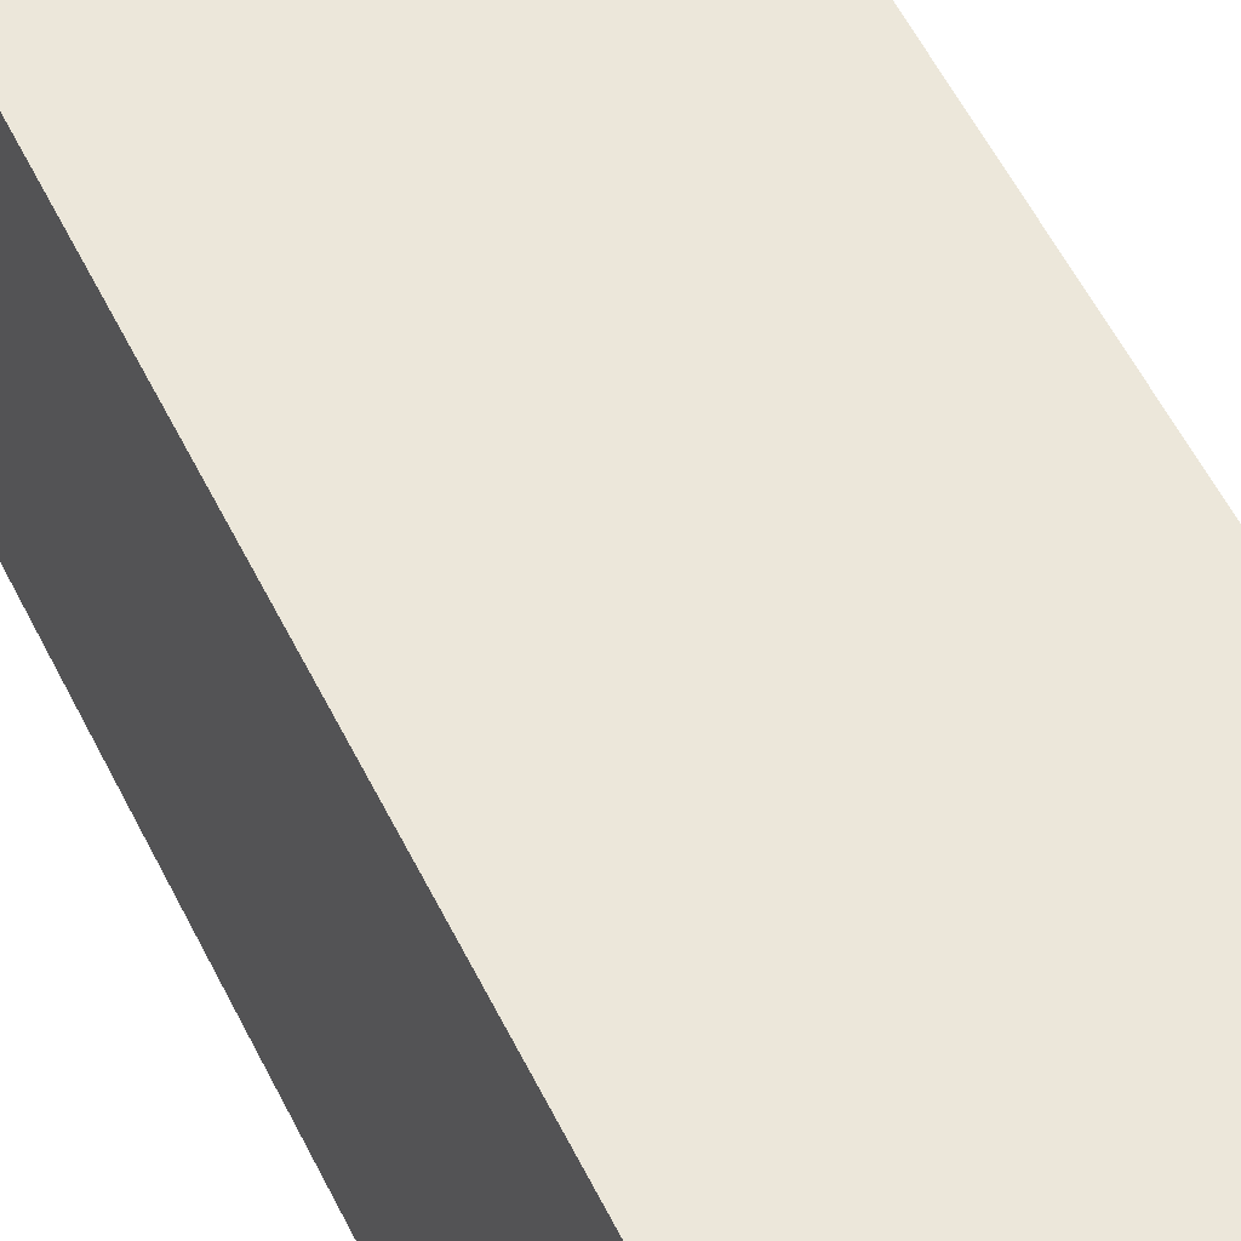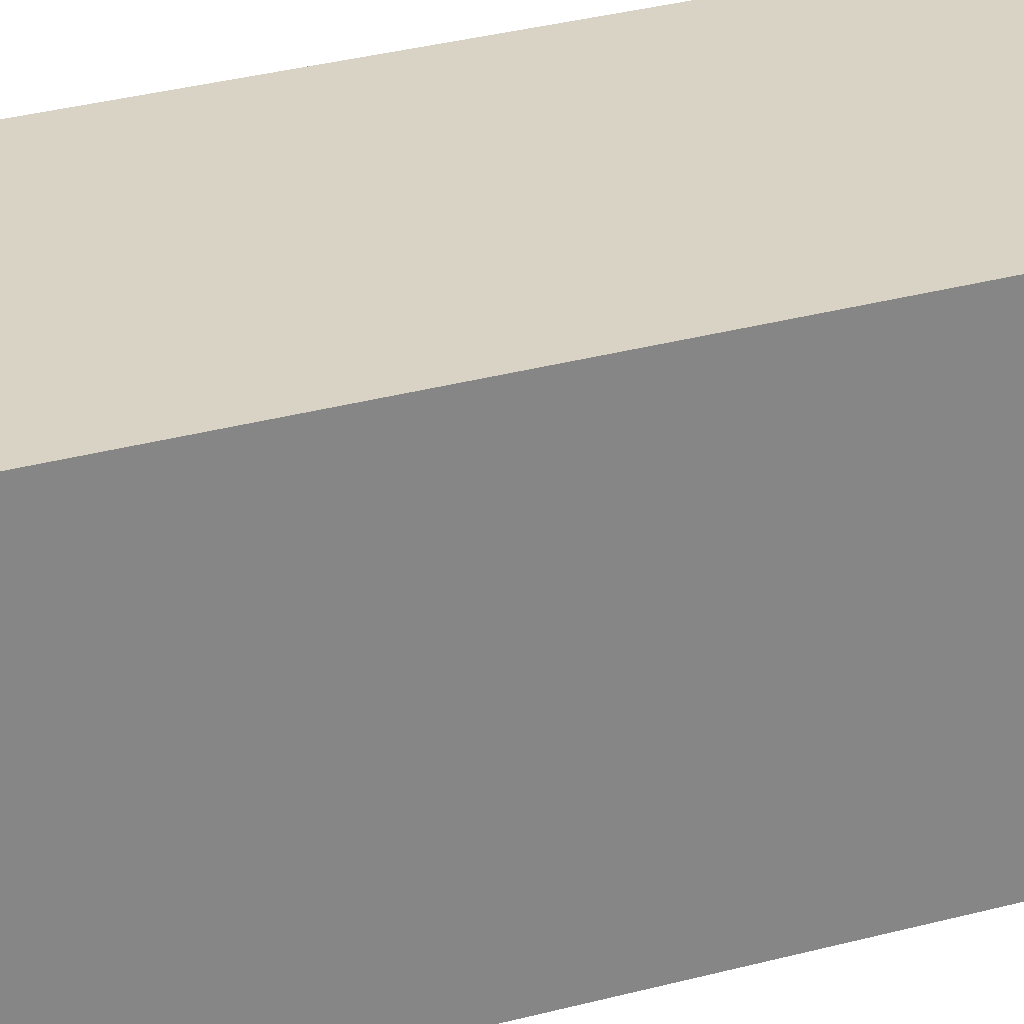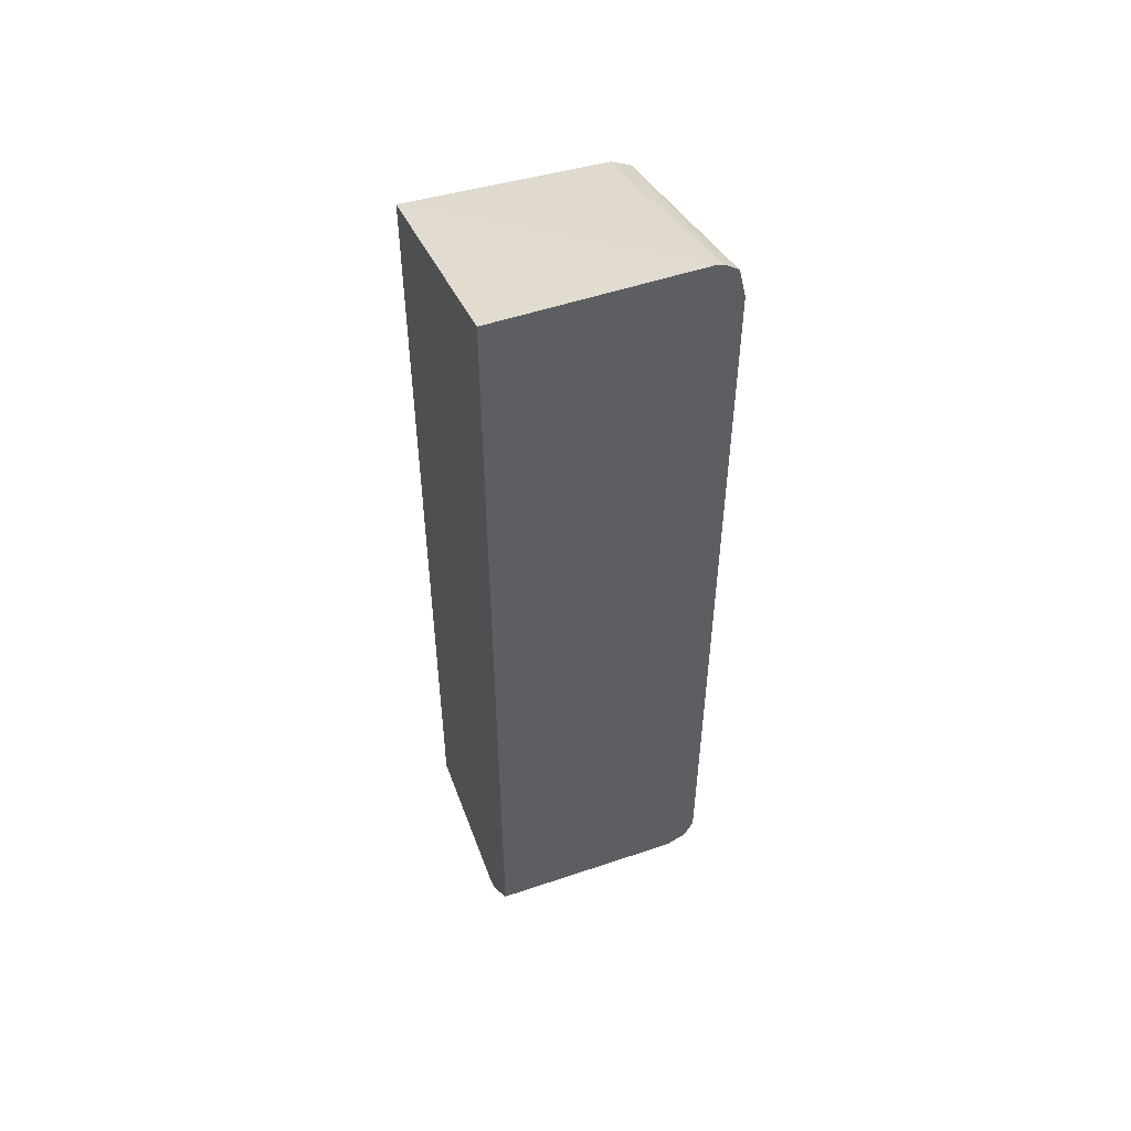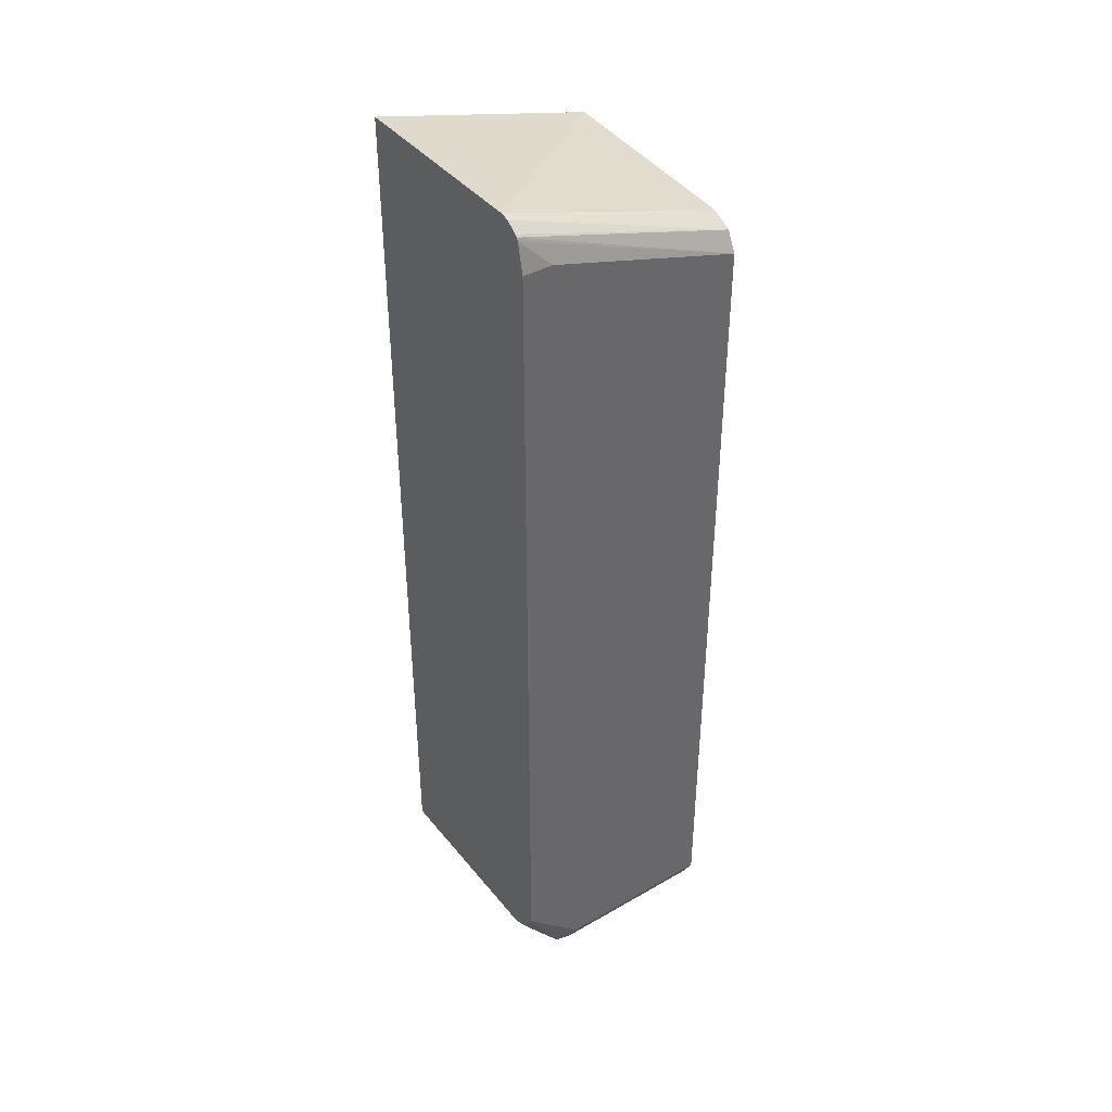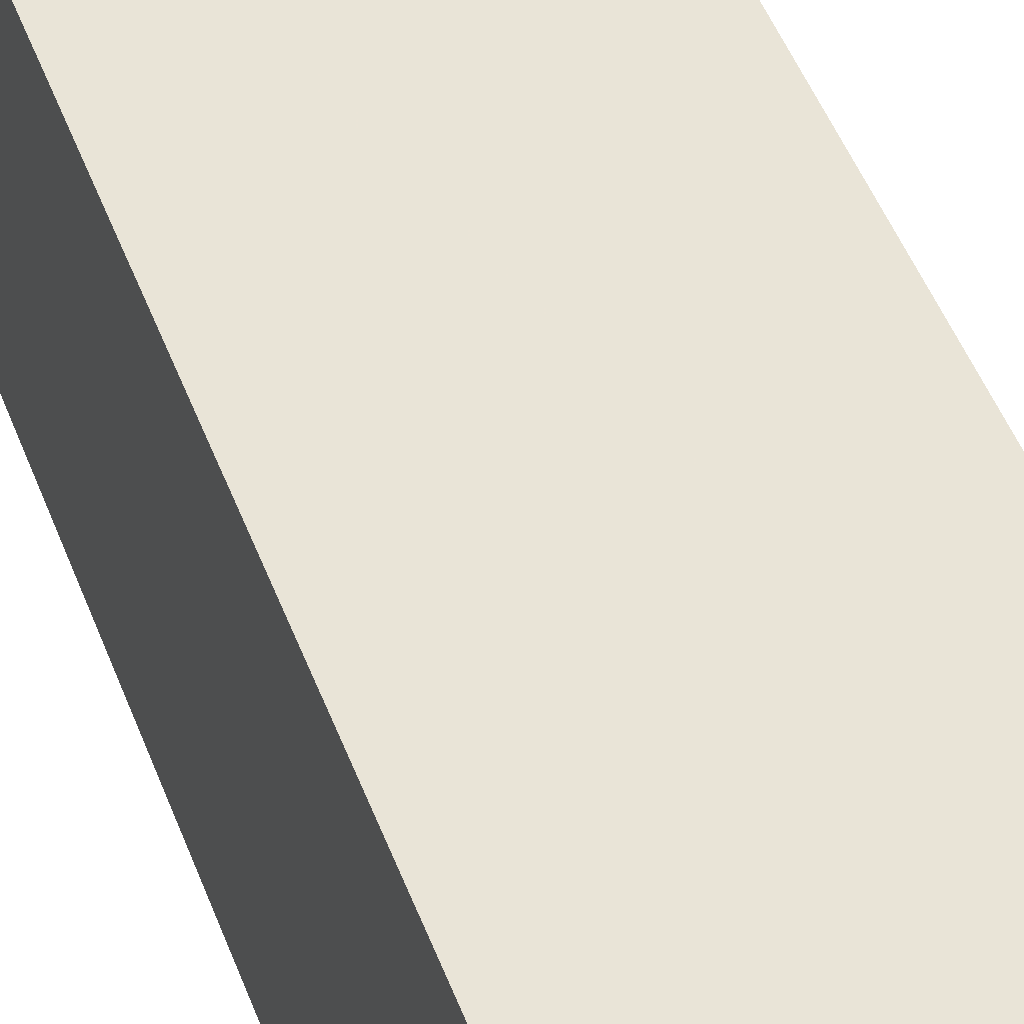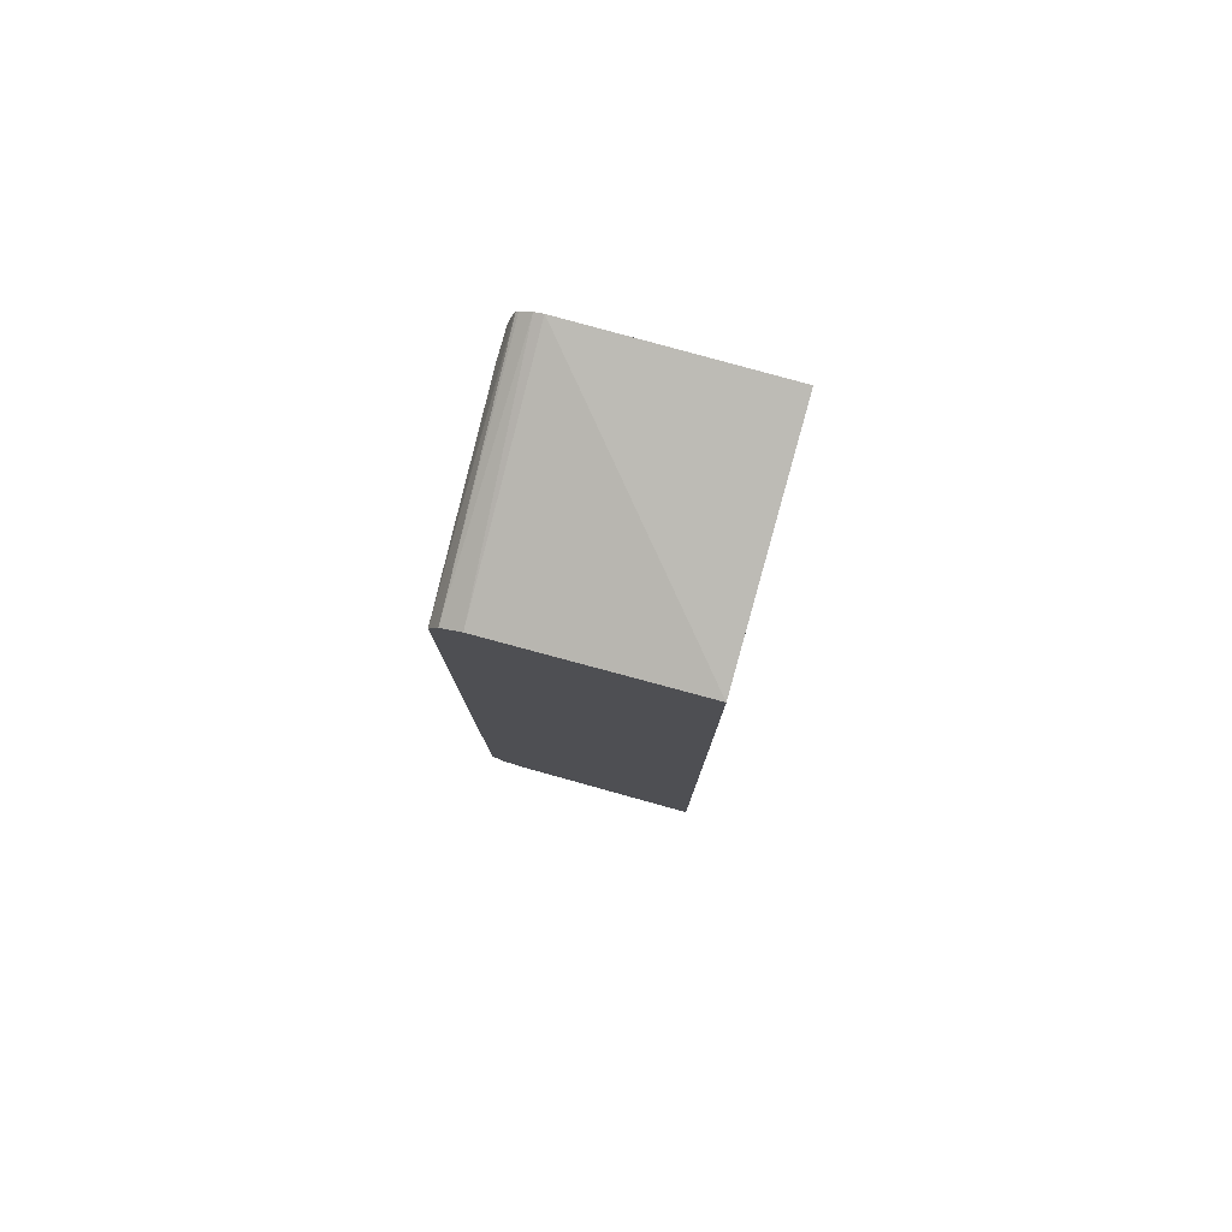
<metadata>
{"format":"obj","ext":"obj","renderer":"f3d","projection":"perspective","resolution":1024,"background":"white","views":[{"elev":50.7,"azim":155.5,"up":"+Z"},{"elev":28.3,"azim":-113.0,"up":"+Z"},{"elev":51.9,"azim":-20.1,"up":"+Y"},{"elev":40.9,"azim":54.9,"up":"+Y"},{"elev":43.5,"azim":161.3,"up":"+Z"},{"elev":79.7,"azim":-164.5,"up":"+Y"}]}
</metadata>
<code>
v 0.08007 -0.4254 -0.02982
v 0.2035 -0.4254 -0.02982
v 0.08007 -0.4254 0.07398
v 0.08007 0.1358 -0.02982
v 0.2158 -0.4192 -0.02982
v 0.2035 -0.4254 0.07398
v 0.08007 -0.4192 0.08631
v 0.08007 0.1757 0.111
v 0.2035 0.1757 0.111
v 0.2035 0.1294 -0.02982
v 0.2182 -0.4145 -0.02982
v 0.2158 -0.4192 0.07398
v 0.2127 -0.4208 0.08322
v 0.2035 -0.4192 0.08631
v 0.0925 -0.3884 0.111
v 0.08007 -0.3884 0.111
v 0.08007 -0.3831 0.111
v 0.2088 0.1744 0.111
v 0.2158 0.1233 -0.02982
v 0.2219 -0.4069 -0.02982
v 0.2219 -0.4069 0.07398
v 0.2158 -0.4131 0.08631
v 0.2158 -0.3822 0.111
v 0.2035 -0.3884 0.111
v 0.2158 0.1696 0.111
v 0.2184 0.1181 -0.02982
v 0.2171 0.1684 0.111
v 0.2219 0.111 -0.02982
v 0.2219 -0.3699 0.111
v 0.2178 0.1664 0.111
v 0.2219 0.148 0.09247
v 0.2219 0.148 0.111
f 13 22 23
f 12 22 13
f 12 21 22
f 11 21 12
f 11 20 21
f 8 25 18
f 9 18 10
f 8 18 9
f 13 23 24
f 8 30 27
f 8 32 30
f 10 18 19
f 13 24 14
f 21 29 22
f 18 25 19
f 19 25 27
f 19 27 26
f 20 28 31
f 20 31 32
f 20 32 29
f 20 29 21
f 22 29 23
f 26 27 28
f 27 30 28
f 28 30 31
f 8 29 32
f 30 32 31
f 15 17 16
f 8 23 29
f 8 27 25
f 8 15 24
f 8 24 23
f 1 2 6
f 1 6 3
f 1 3 7
f 1 7 16
f 1 16 17
f 1 17 8
f 1 4 10
f 1 10 19
f 1 19 26
f 1 26 28
f 1 28 20
f 1 20 11
f 1 11 5
f 1 8 4
f 2 5 12
f 8 17 15
f 1 5 2
f 7 15 16
f 7 24 15
f 7 14 24
f 6 13 14
f 6 12 13
f 4 9 10
f 4 8 9
f 3 14 7
f 3 6 14
f 2 12 6
f 5 11 12

</code>
